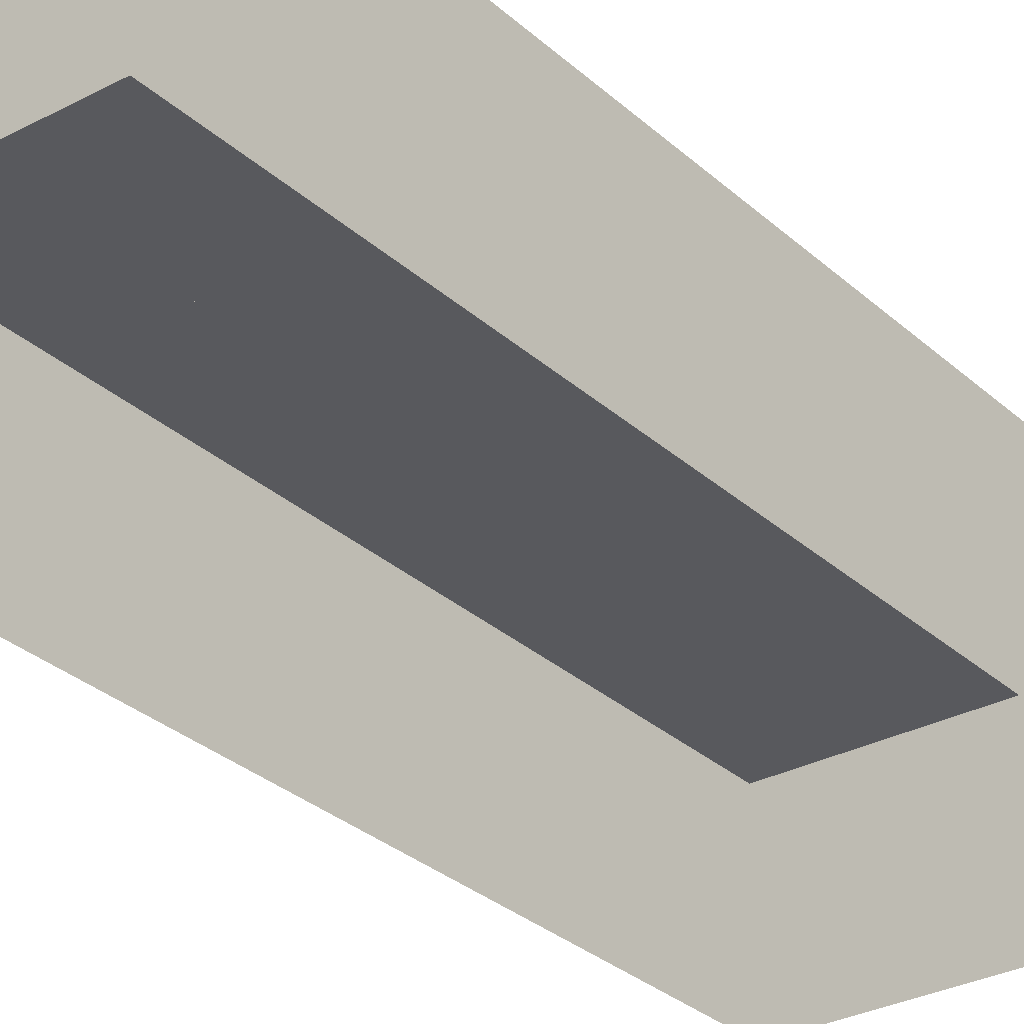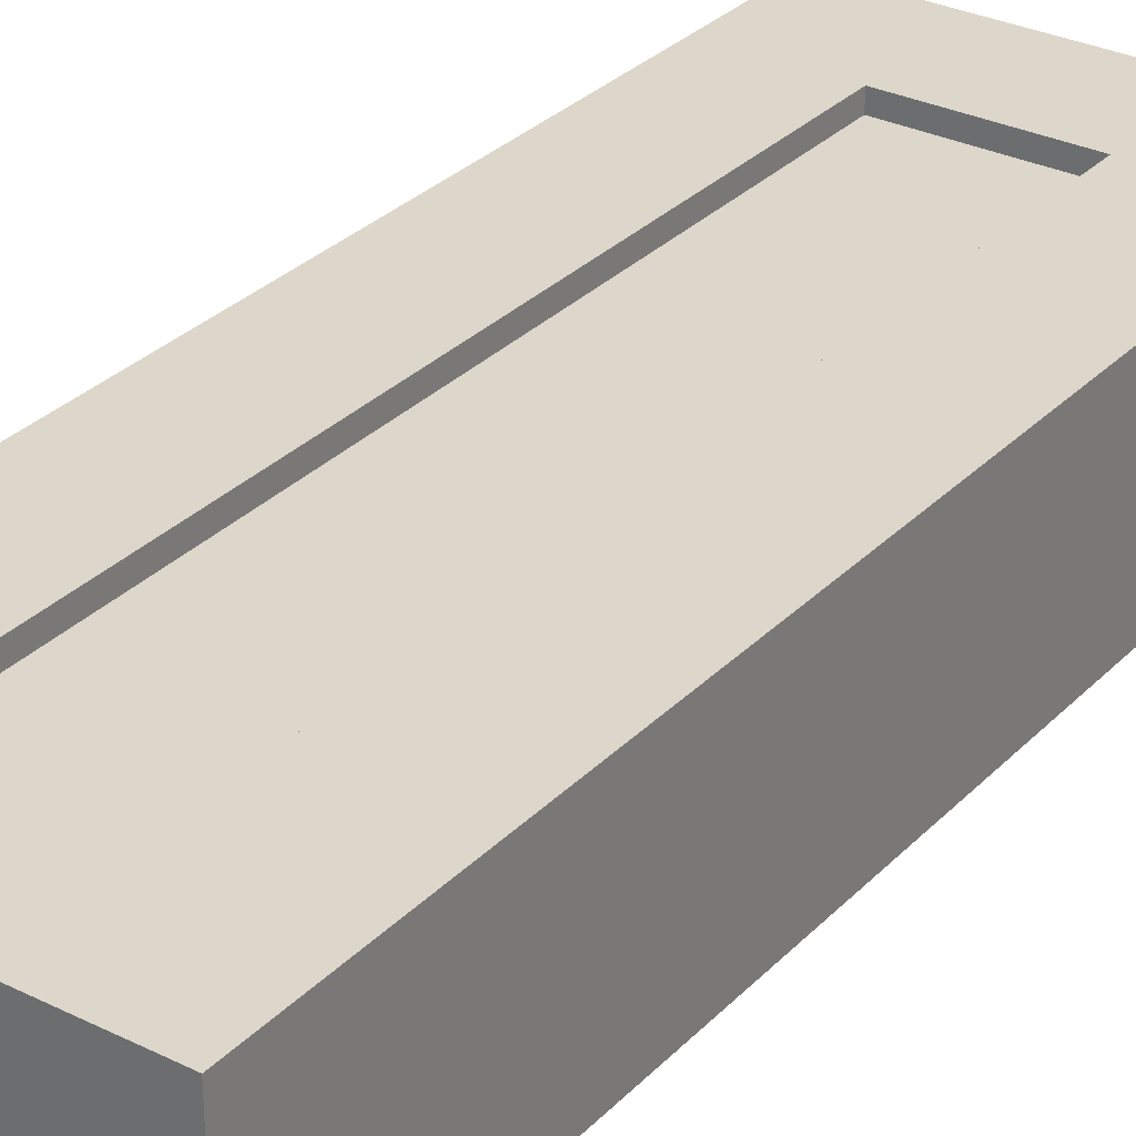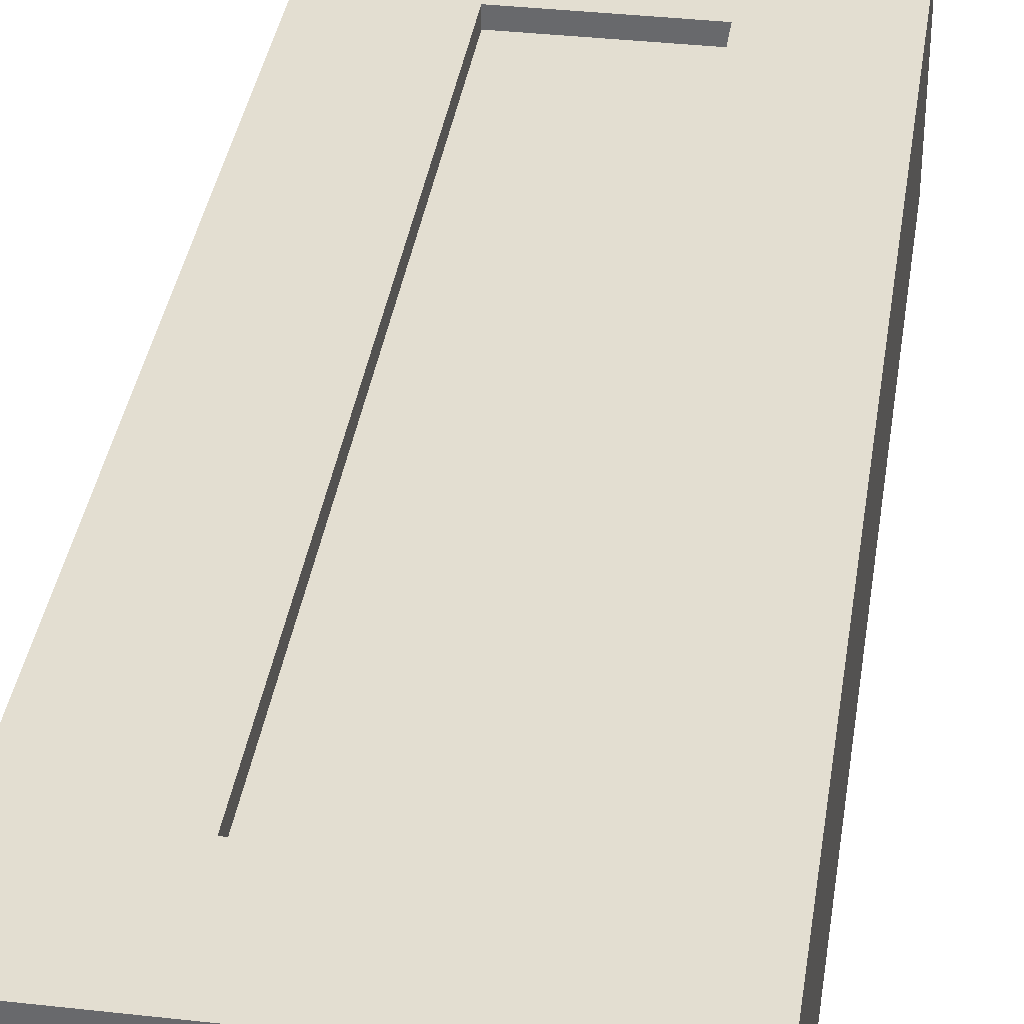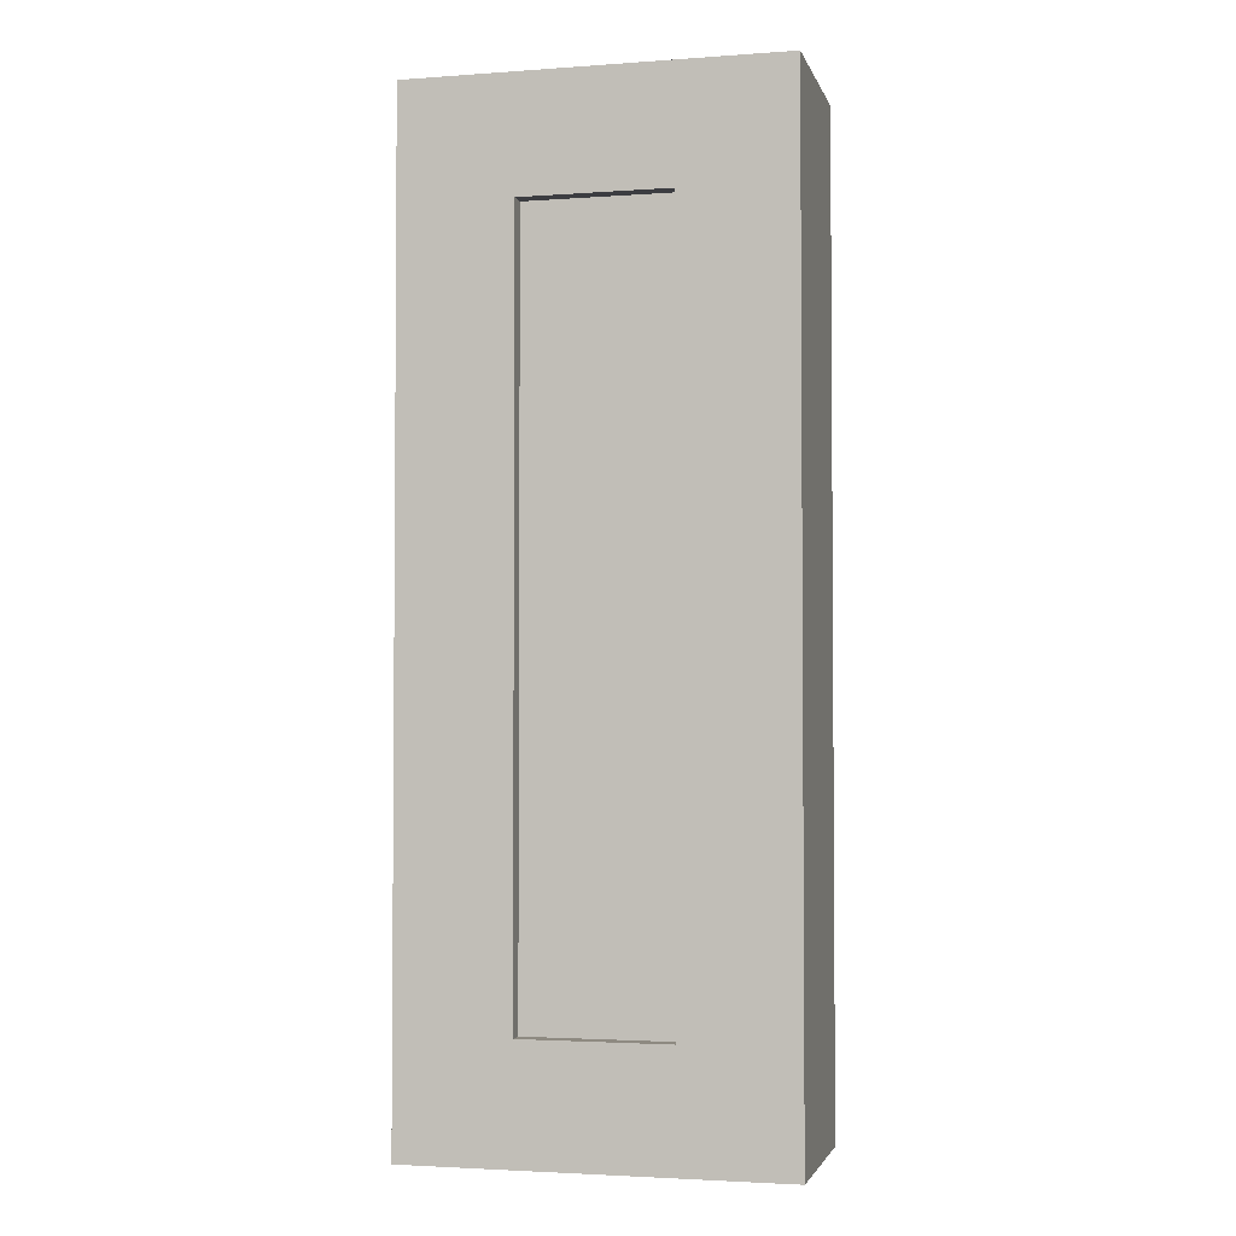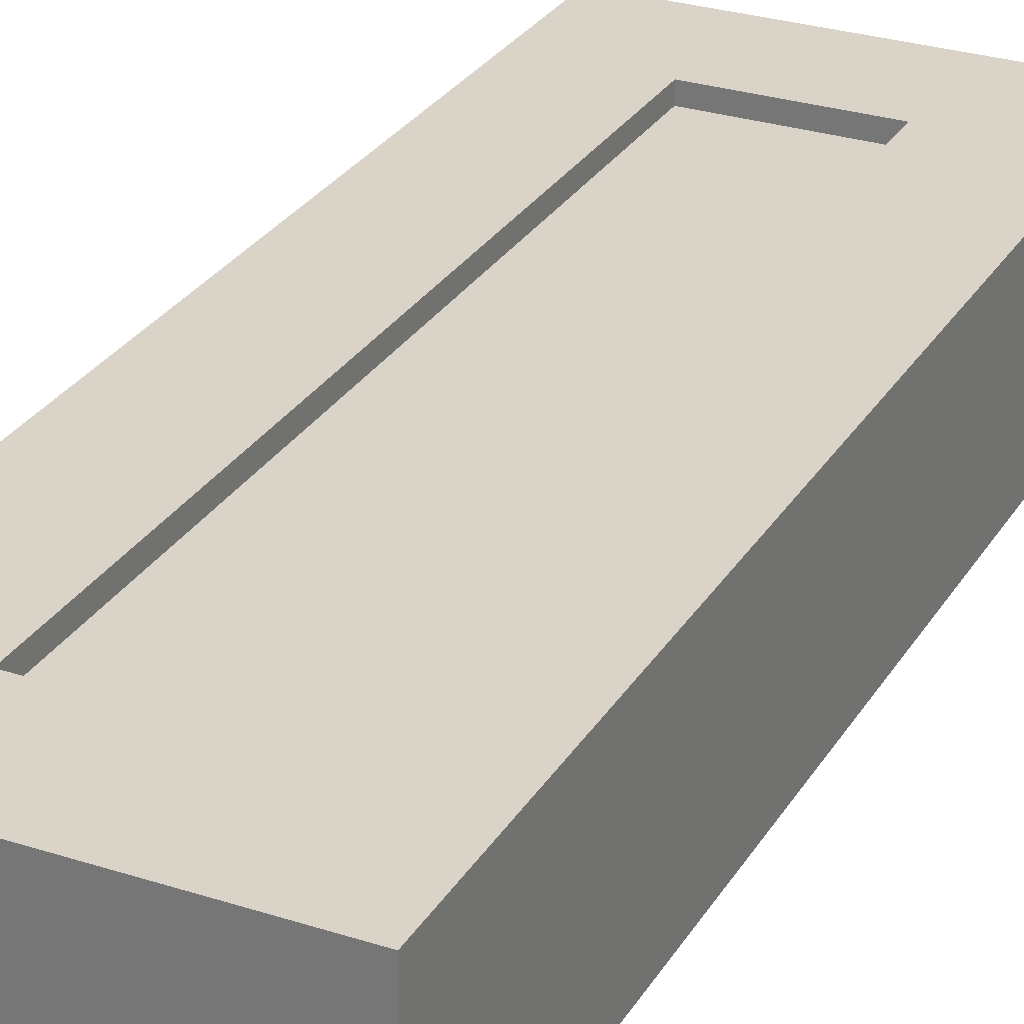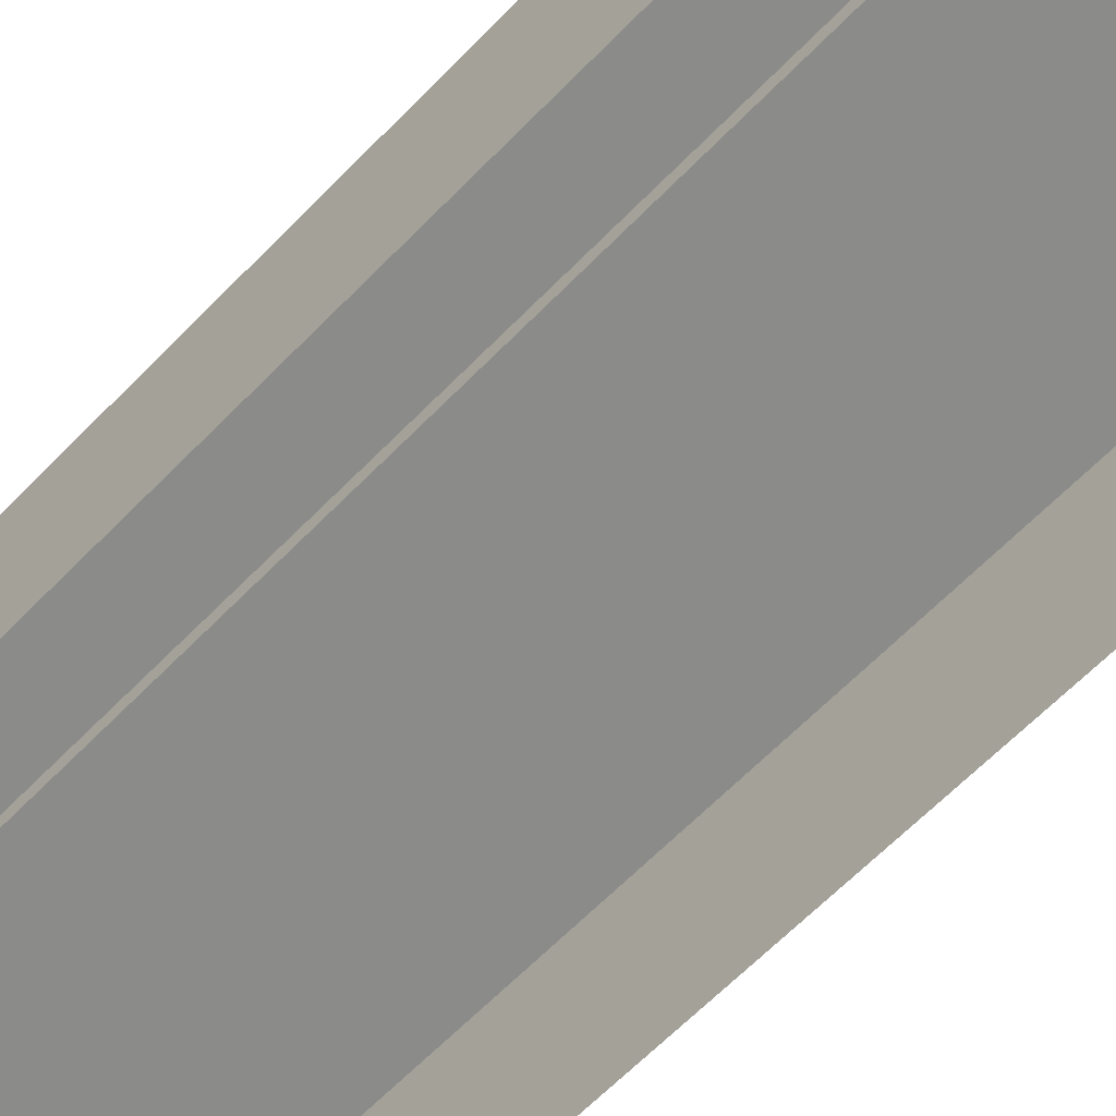
<metadata>
{"format":"obj","ext":"obj","renderer":"f3d","projection":"perspective","resolution":1024,"background":"white","views":[{"elev":-30.1,"azim":-142.3,"up":"+Z"},{"elev":30.6,"azim":-144.7,"up":"+Z"},{"elev":36.1,"azim":-171.6,"up":"+Z"},{"elev":-2.8,"azim":13.9,"up":"+Y"},{"elev":28.7,"azim":25.7,"up":"+Z"},{"elev":-63.7,"azim":136.0,"up":"+Z"}]}
</metadata>
<code>
v -0.119 0.6074 0.2615
v 0.119 0.6074 0.2615
v 0.119 -0.6074 0.2615
v -0.119 -0.6074 0.2615
v -0.3011 0.793 -9.222e-06
v -0.3011 0.793 0.2888
v -0.3011 -0.793 0.2888
v -0.3011 -0.793 -9.091e-06
v -0.3011 -0.793 -9.091e-06
v -0.3011 -0.793 0.2888
v 0.3011 -0.793 0.2888
v 0.3011 -0.793 -9.048e-06
v 0.3011 -0.793 -9.048e-06
v 0.3011 -0.793 0.2888
v 0.3011 0.793 0.2888
v 0.3011 0.793 -9.179e-06
v 0.3011 0.793 -9.179e-06
v 0.3011 0.793 0.2888
v -0.3011 0.793 0.2888
v -0.3011 0.793 -9.222e-06
v -0.3011 0.793 0.2888
v -0.119 0.6074 0.2888
v -0.119 -0.6074 0.2888
v -0.3011 -0.793 0.2888
v 0.119 -0.6074 0.2888
v 0.3011 -0.793 0.2888
v 0.119 0.6074 0.2888
v 0.3011 0.793 0.2888
v -0.119 0.6074 0.2888
v -0.119 0.6074 0.2615
v -0.119 -0.6074 0.2615
v -0.119 -0.6074 0.2888
v -0.119 -0.6074 0.2888
v -0.119 -0.6074 0.2615
v 0.119 -0.6074 0.2615
v 0.119 -0.6074 0.2888
v 0.119 -0.6074 0.2888
v 0.119 -0.6074 0.2615
v 0.119 0.6074 0.2615
v 0.119 0.6074 0.2888
v 0.119 0.6074 0.2888
v 0.119 0.6074 0.2615
v -0.119 0.6074 0.2615
v -0.119 0.6074 0.2888
g SD_Prop_Lever_Wall_01_2426_240
f 1 3 2
f 1 4 3
f 5 7 6
f 5 8 7
f 9 11 10
f 9 12 11
f 13 15 14
f 13 16 15
f 17 19 18
f 17 20 19
f 21 23 22
f 21 24 23
f 24 25 23
f 24 26 25
f 26 27 25
f 26 28 27
f 28 22 27
f 28 21 22
f 29 31 30
f 29 32 31
f 33 35 34
f 33 36 35
f 37 39 38
f 37 40 39
f 41 43 42
f 41 44 43

</code>
